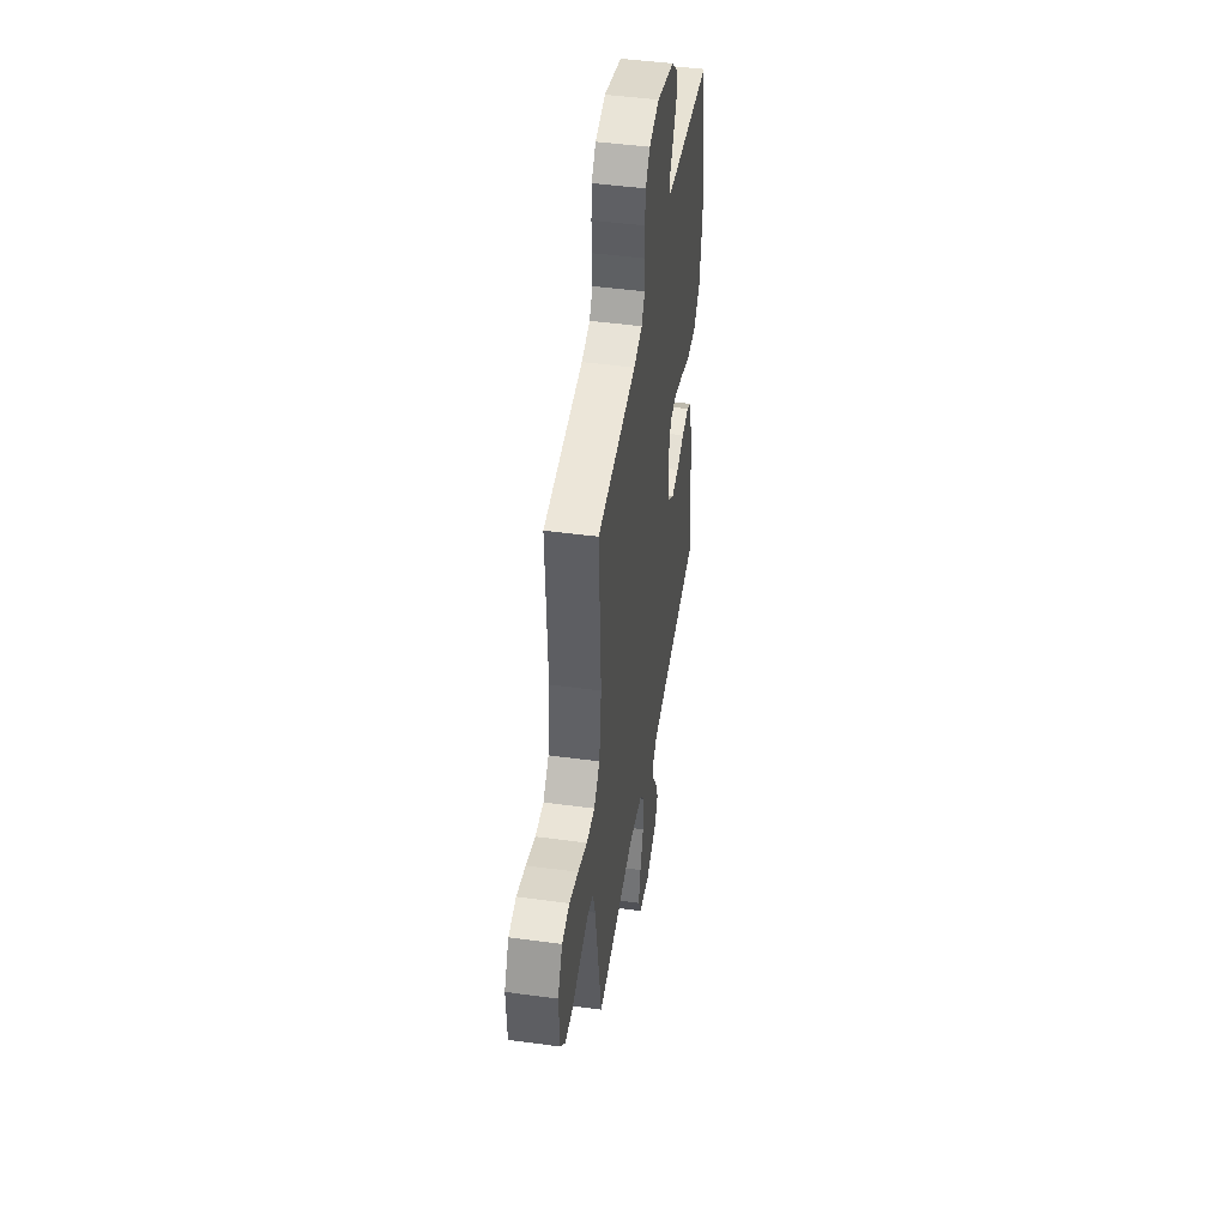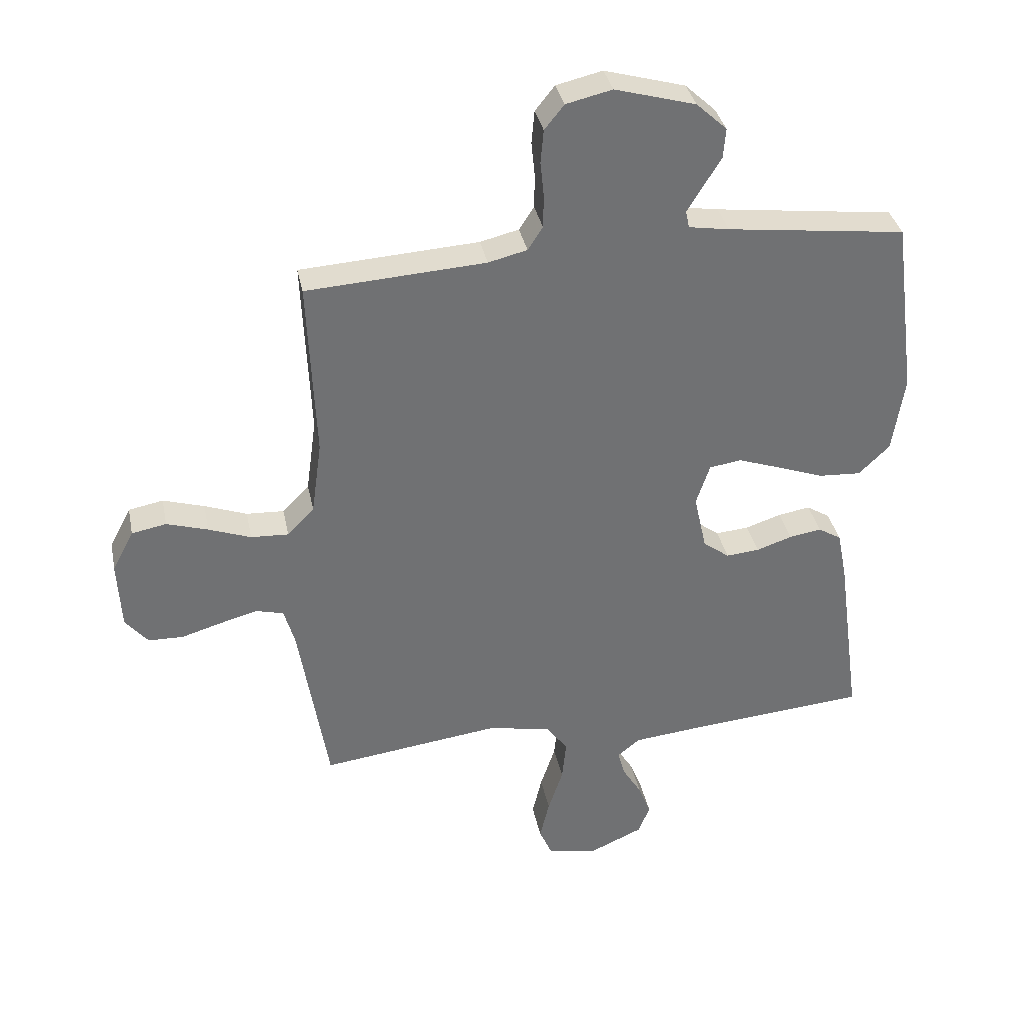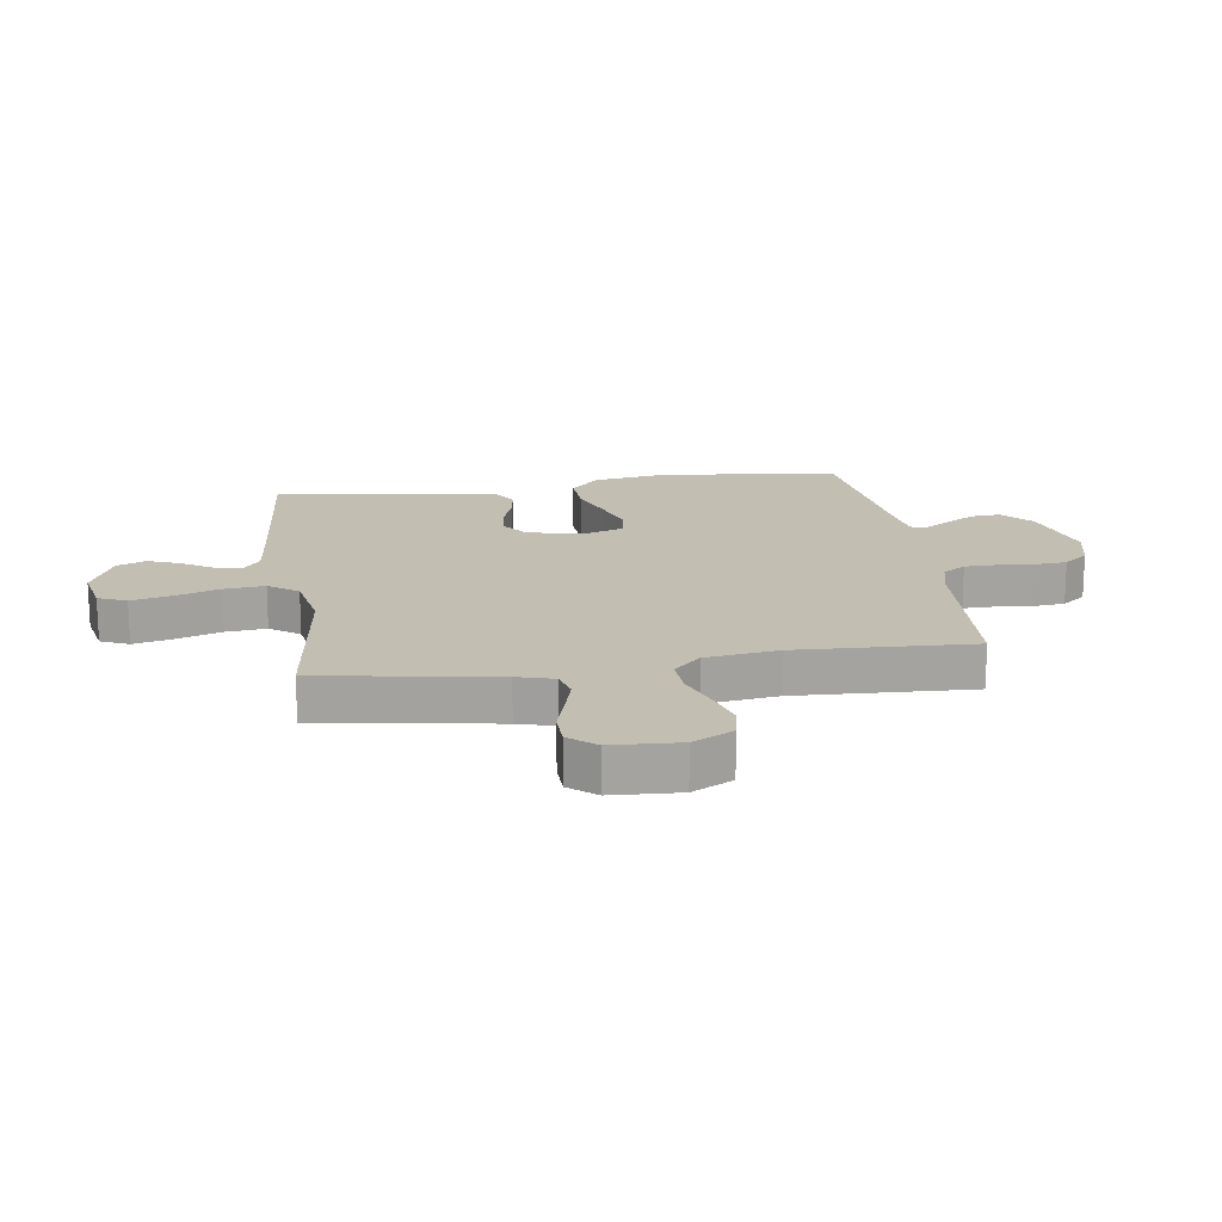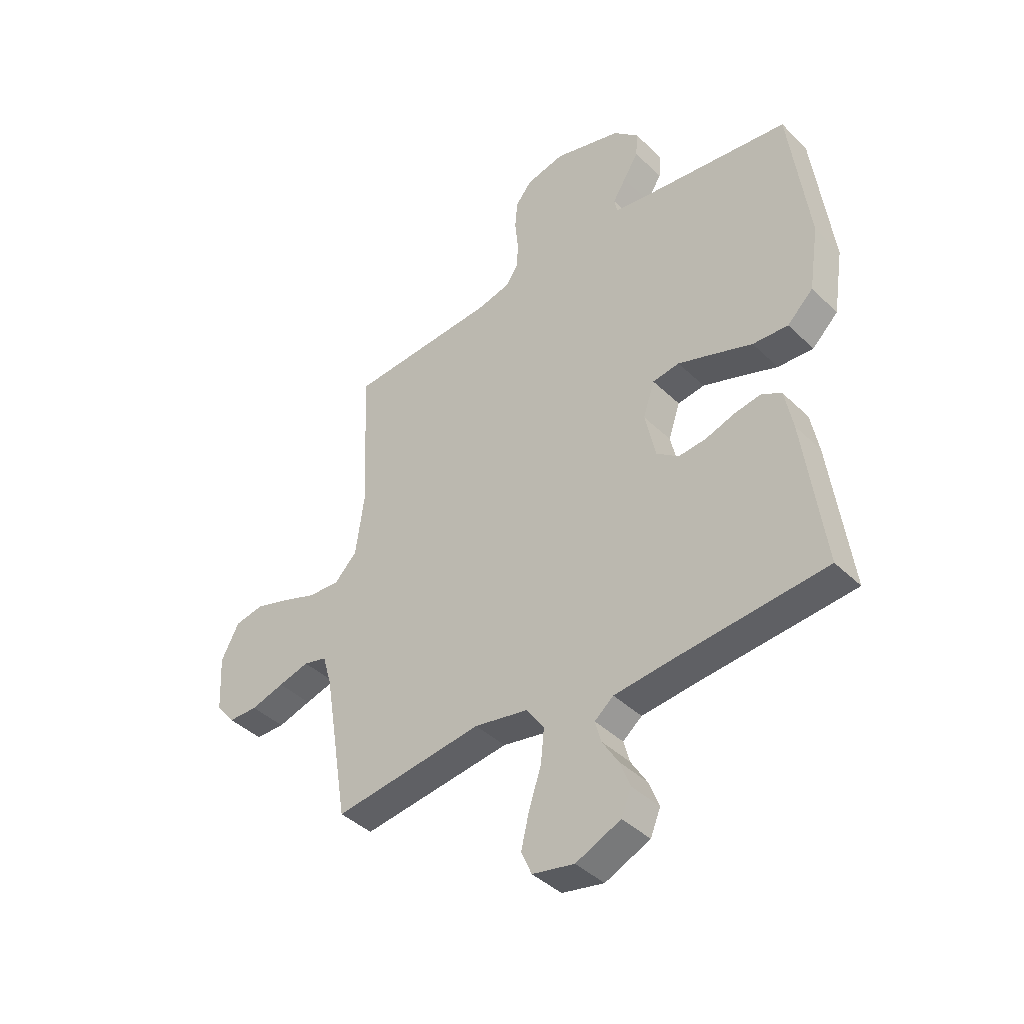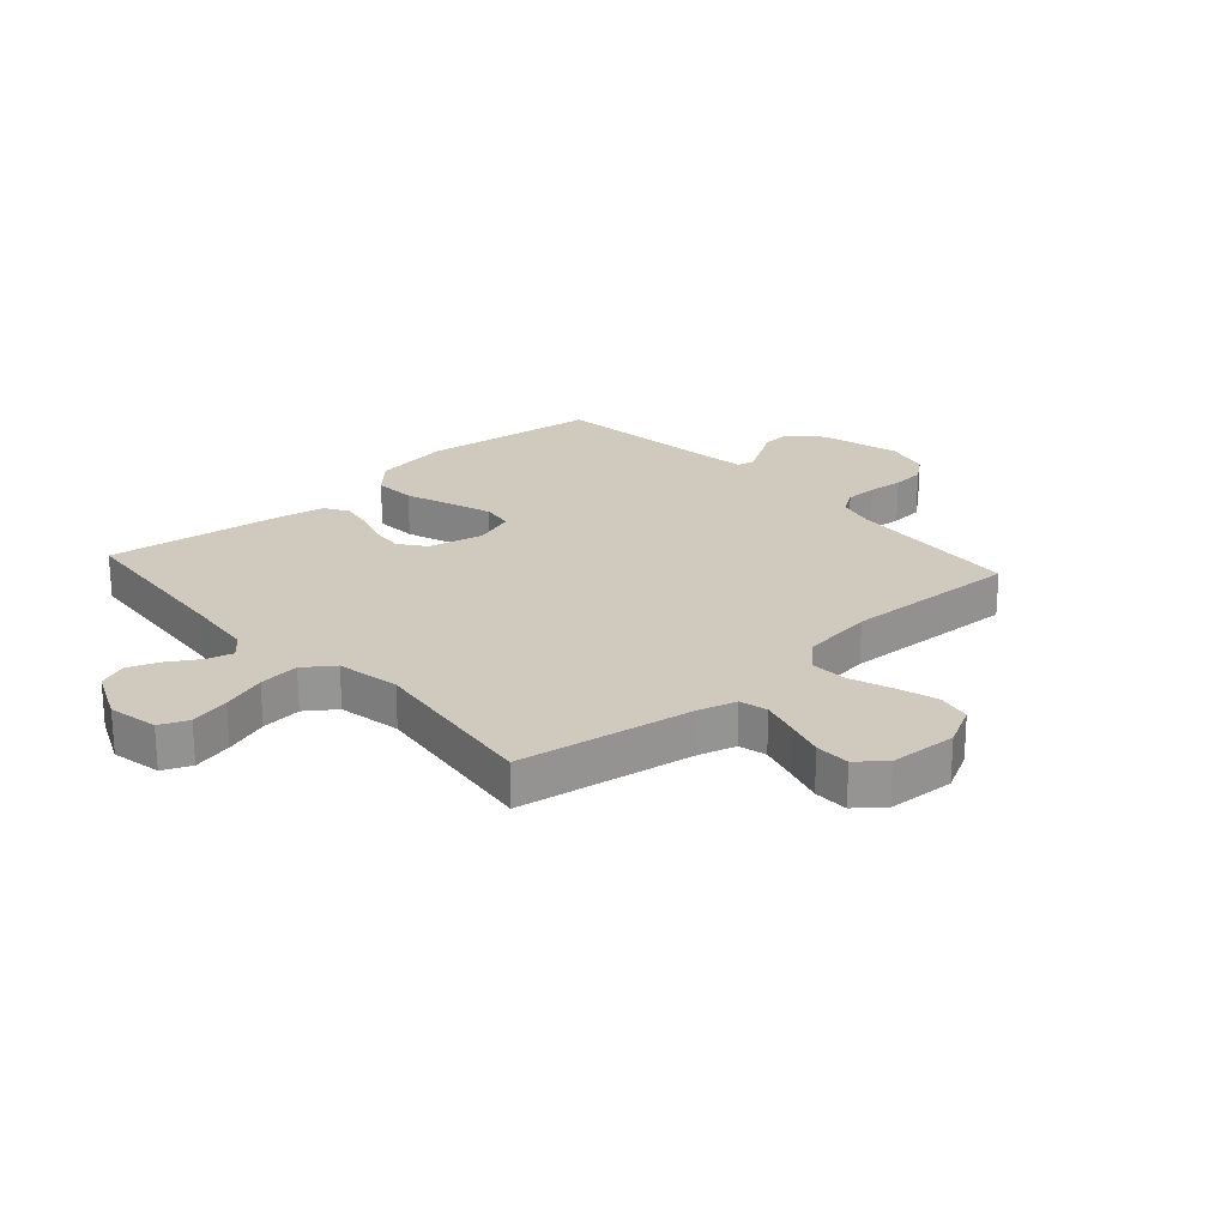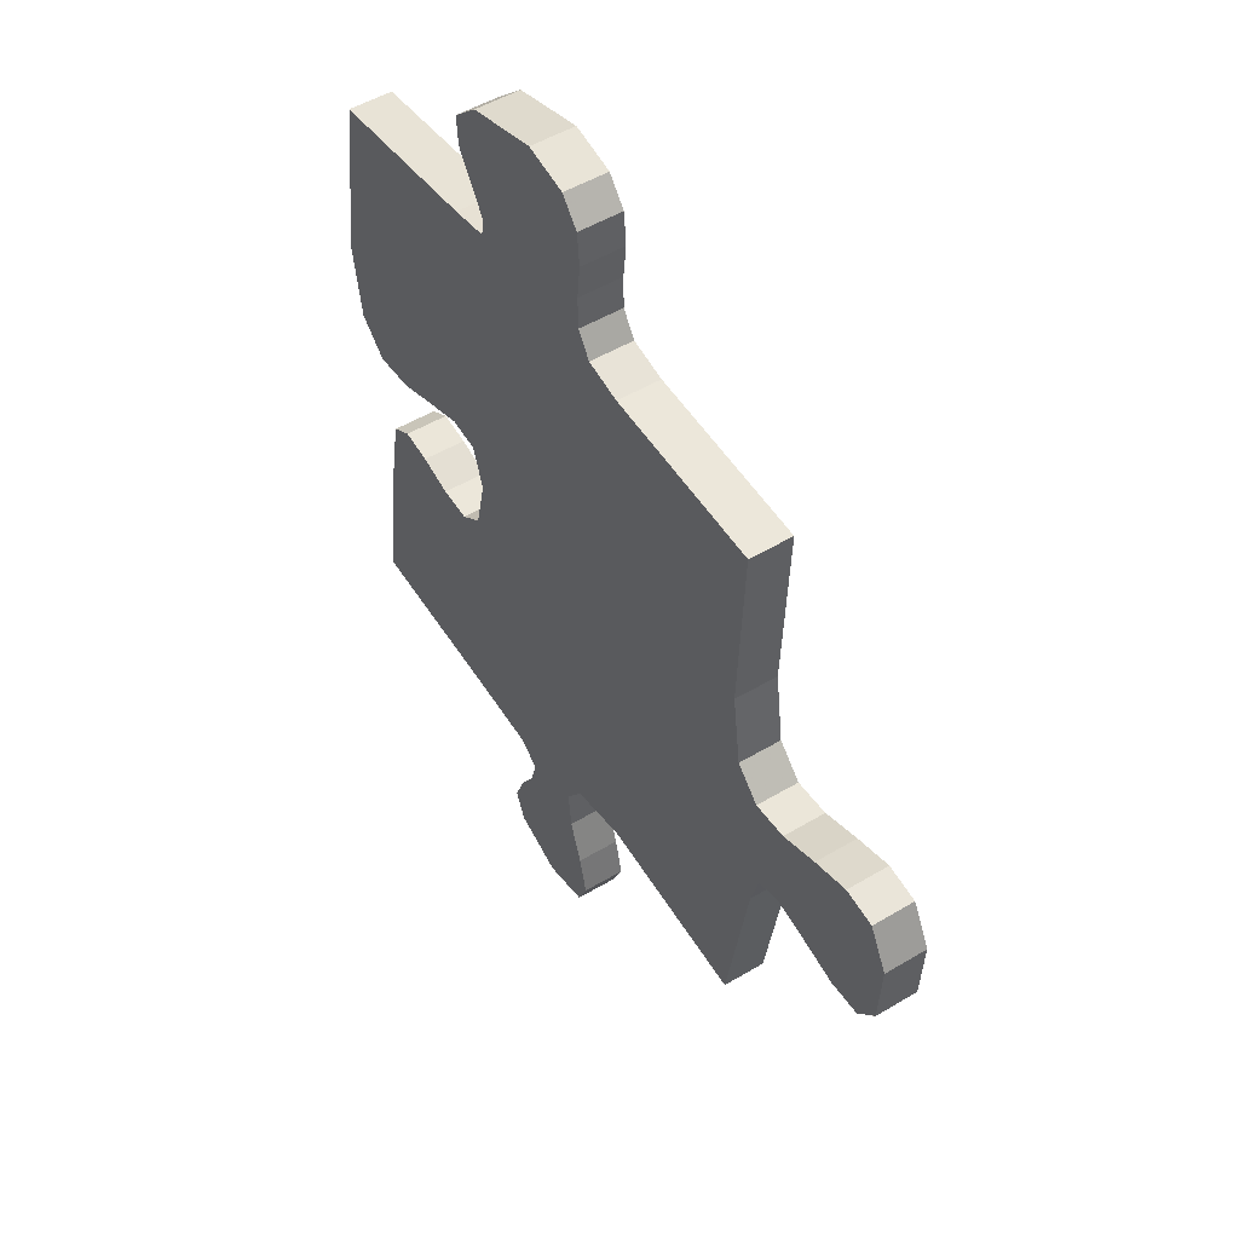
<metadata>
{"format":"obj","ext":"obj","renderer":"f3d","projection":"perspective","resolution":1024,"background":"white","views":[{"elev":46.3,"azim":-81.2,"up":"+Z"},{"elev":35.3,"azim":-11.3,"up":"+Z"},{"elev":17.4,"azim":-98.3,"up":"+Y"},{"elev":-41.3,"azim":40.8,"up":"+Z"},{"elev":23.1,"azim":-131.9,"up":"+Y"},{"elev":51.1,"azim":-123.0,"up":"+Z"}]}
</metadata>
<code>
v 0.5 0.07 -0.5
v 0.2 0.07 -0.526
v 0.083 0.07 -0.538
v 0.045 0.07 -0.569
v 0.057 0.07 -0.613
v 0.089 0.07 -0.665
v 0.11 0.07 -0.719
v 0.09 0.07 -0.768
v 0 0.07 -0.808
v -0.084 0.07 -0.791
v -0.105 0.07 -0.743
v -0.089 0.07 -0.675
v -0.064 0.07 -0.6
v -0.057 0.07 -0.531
v -0.093 0.07 -0.481
v -0.2 0.07 -0.461
v -0.5 0.07 -0.5
v -0.549 0.07 -0.2
v -0.567 0.07 -0.137
v -0.614 0.07 -0.125
v -0.676 0.07 -0.142
v -0.743 0.07 -0.162
v -0.802 0.07 -0.161
v -0.84 0.07 -0.115
v -0.846 0.07 0
v -0.81 0.07 0.069
v -0.752 0.07 0.08
v -0.683 0.07 0.059
v -0.612 0.07 0.033
v -0.549 0.07 0.03
v -0.504 0.07 0.076
v -0.487 0.07 0.2
v -0.5 0.07 0.5
v -0.2 0.07 0.519
v -0.135 0.07 0.535
v -0.11 0.07 0.574
v -0.109 0.07 0.629
v -0.115 0.07 0.688
v -0.11 0.07 0.744
v -0.077 0.07 0.785
v 0 0.07 0.803
v 0.135 0.07 0.765
v 0.186 0.07 0.718
v 0.182 0.07 0.668
v 0.152 0.07 0.619
v 0.126 0.07 0.577
v 0.132 0.07 0.548
v 0.2 0.07 0.537
v 0.5 0.07 0.5
v 0.539 0.07 0.2
v 0.519 0.07 0.07
v 0.467 0.07 0.02
v 0.396 0.07 0.024
v 0.318 0.07 0.052
v 0.246 0.07 0.077
v 0.192 0.07 0.069
v 0.169 0.07 0
v 0.19 0.07 -0.095
v 0.234 0.07 -0.128
v 0.29 0.07 -0.123
v 0.35 0.07 -0.103
v 0.404 0.07 -0.094
v 0.443 0.07 -0.118
v 0.459 0.07 -0.2
v 0.5 0 -0.5
v 0.2 0 -0.526
v 0.083 0 -0.538
v 0.045 0 -0.569
v 0.057 0 -0.613
v 0.089 0 -0.665
v 0.11 0 -0.719
v 0.09 0 -0.768
v 0 0 -0.808
v -0.084 0 -0.791
v -0.105 0 -0.743
v -0.089 0 -0.675
v -0.064 0 -0.6
v -0.057 0 -0.531
v -0.093 0 -0.481
v -0.2 0 -0.461
v -0.5 0 -0.5
v -0.549 0 -0.2
v -0.567 0 -0.137
v -0.614 0 -0.125
v -0.676 0 -0.142
v -0.743 0 -0.162
v -0.802 0 -0.161
v -0.84 0 -0.115
v -0.846 0 0
v -0.81 0 0.069
v -0.752 0 0.08
v -0.683 0 0.059
v -0.612 0 0.033
v -0.549 0 0.03
v -0.504 0 0.076
v -0.487 0 0.2
v -0.5 0 0.5
v -0.2 0 0.519
v -0.135 0 0.535
v -0.11 0 0.574
v -0.109 0 0.629
v -0.115 0 0.688
v -0.11 0 0.744
v -0.077 0 0.785
v 0 0 0.803
v 0.135 0 0.765
v 0.186 0 0.718
v 0.182 0 0.668
v 0.152 0 0.619
v 0.126 0 0.577
v 0.132 0 0.548
v 0.2 0 0.537
v 0.5 0 0.5
v 0.539 0 0.2
v 0.519 0 0.07
v 0.467 0 0.02
v 0.396 0 0.024
v 0.318 0 0.052
v 0.246 0 0.077
v 0.192 0 0.069
v 0.169 0 0
v 0.19 0 -0.095
v 0.234 0 -0.128
v 0.29 0 -0.123
v 0.35 0 -0.103
v 0.404 0 -0.094
v 0.443 0 -0.118
v 0.459 0 -0.2
f 64 1 2
f 63 64 2
f 62 63 2
f 61 62 2
f 60 61 2
f 59 60 2 3
f 58 59 3 4
f 57 58 4
f 52 53 54
f 51 52 54
f 50 51 54
f 49 50 54
f 48 49 54
f 47 48 54 55
f 44 45 46
f 43 44 46
f 42 43 46
f 41 42 46
f 40 41 46
f 39 40 46
f 38 39 46
f 37 38 46
f 36 37 46 47
f 47 55 56
f 36 47 56
f 35 36 56
f 32 33 34
f 35 56 57
f 34 35 57
f 32 34 57
f 31 32 57
f 27 28 29
f 26 27 29
f 25 26 29
f 24 25 29
f 23 24 29
f 22 23 29
f 21 22 29
f 20 21 29 30
f 16 17 18
f 15 16 18 19
f 11 12 13
f 10 11 13
f 9 10 13
f 8 9 13
f 7 8 13
f 6 7 13
f 5 6 13
f 4 5 13 14
f 57 4 14 15
f 30 31 57
f 20 30 57
f 19 20 57
f 15 19 57
f 66 65 128
f 66 128 127
f 66 127 126
f 66 126 125
f 66 125 124
f 67 66 124 123
f 68 67 123 122
f 68 122 121
f 118 117 116
f 118 116 115
f 118 115 114
f 118 114 113
f 118 113 112
f 119 118 112 111
f 110 109 108
f 110 108 107
f 110 107 106
f 110 106 105
f 110 105 104
f 110 104 103
f 110 103 102
f 110 102 101
f 111 110 101 100
f 120 119 111
f 120 111 100
f 120 100 99
f 98 97 96
f 121 120 99
f 121 99 98
f 121 98 96
f 121 96 95
f 93 92 91
f 93 91 90
f 93 90 89
f 93 89 88
f 93 88 87
f 93 87 86
f 93 86 85
f 94 93 85 84
f 82 81 80
f 83 82 80 79
f 77 76 75
f 77 75 74
f 77 74 73
f 77 73 72
f 77 72 71
f 77 71 70
f 77 70 69
f 78 77 69 68
f 79 78 68 121
f 121 95 94
f 121 94 84
f 121 84 83
f 121 83 79
f 1 65 66 2
f 2 66 67 3
f 3 67 68 4
f 4 68 69 5
f 5 69 70 6
f 6 70 71 7
f 7 71 72 8
f 8 72 73 9
f 9 73 74 10
f 10 74 75 11
f 11 75 76 12
f 12 76 77 13
f 13 77 78 14
f 14 78 79 15
f 15 79 80 16
f 16 80 81 17
f 17 81 82 18
f 18 82 83 19
f 19 83 84 20
f 20 84 85 21
f 21 85 86 22
f 22 86 87 23
f 23 87 88 24
f 24 88 89 25
f 25 89 90 26
f 26 90 91 27
f 27 91 92 28
f 28 92 93 29
f 29 93 94 30
f 30 94 95 31
f 31 95 96 32
f 32 96 97 33
f 33 97 98 34
f 34 98 99 35
f 35 99 100 36
f 36 100 101 37
f 37 101 102 38
f 38 102 103 39
f 39 103 104 40
f 40 104 105 41
f 41 105 106 42
f 42 106 107 43
f 43 107 108 44
f 44 108 109 45
f 45 109 110 46
f 46 110 111 47
f 47 111 112 48
f 48 112 113 49
f 49 113 114 50
f 50 114 115 51
f 51 115 116 52
f 52 116 117 53
f 53 117 118 54
f 54 118 119 55
f 55 119 120 56
f 56 120 121 57
f 57 121 122 58
f 58 122 123 59
f 59 123 124 60
f 60 124 125 61
f 61 125 126 62
f 62 126 127 63
f 63 127 128 64
f 64 128 65 1

</code>
